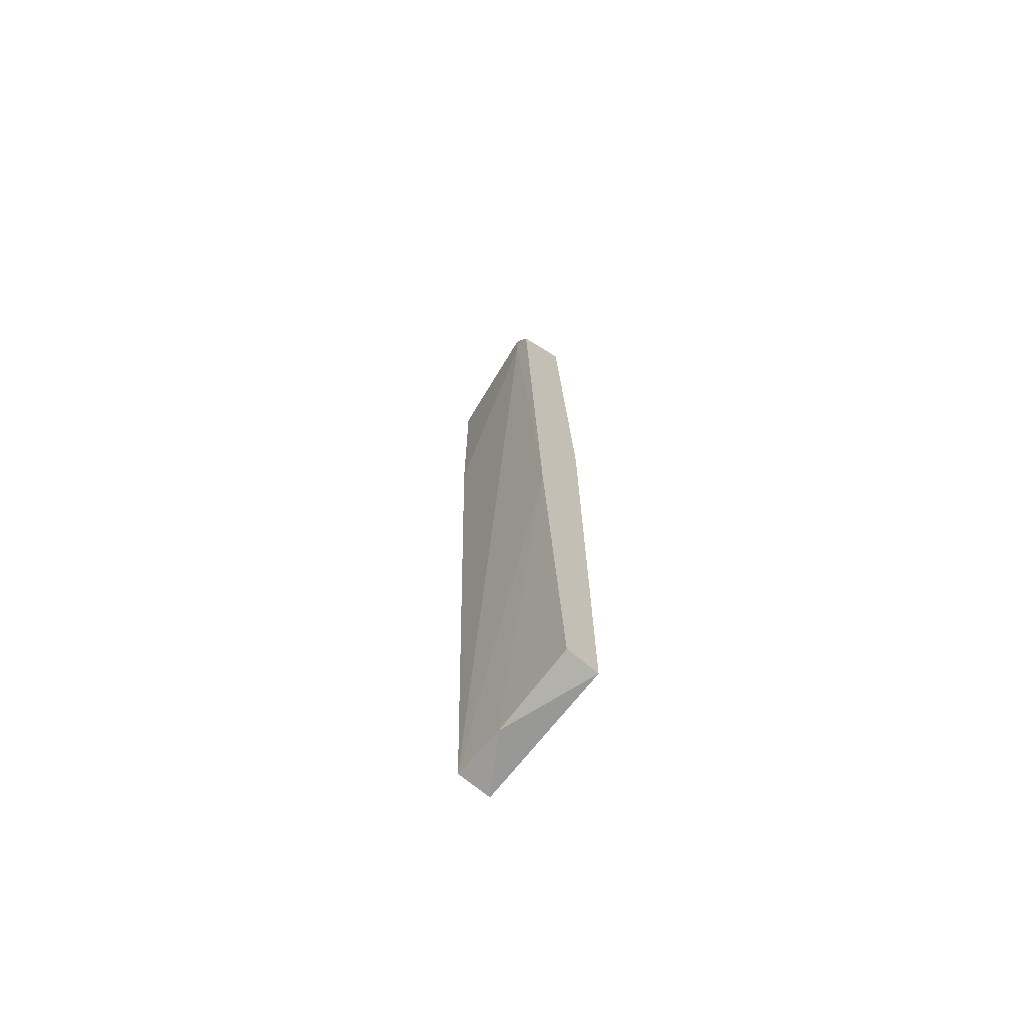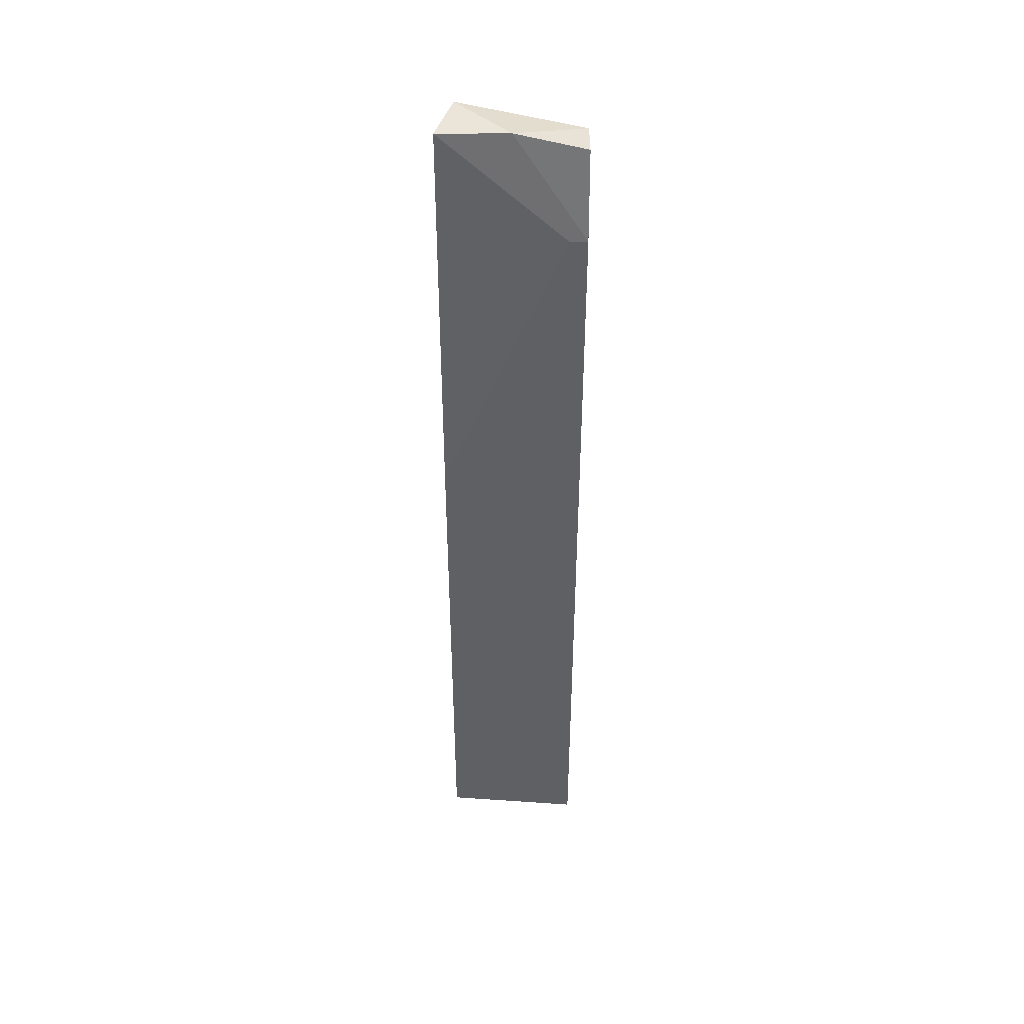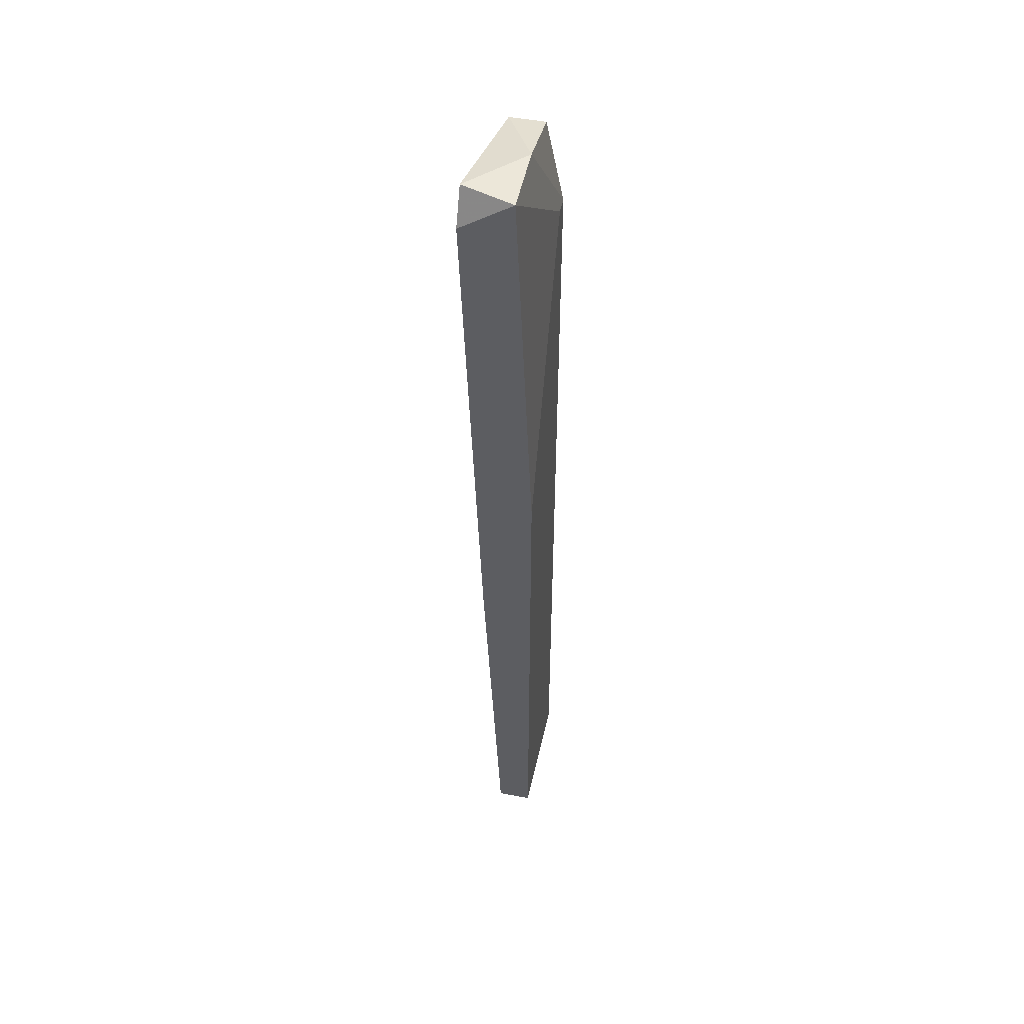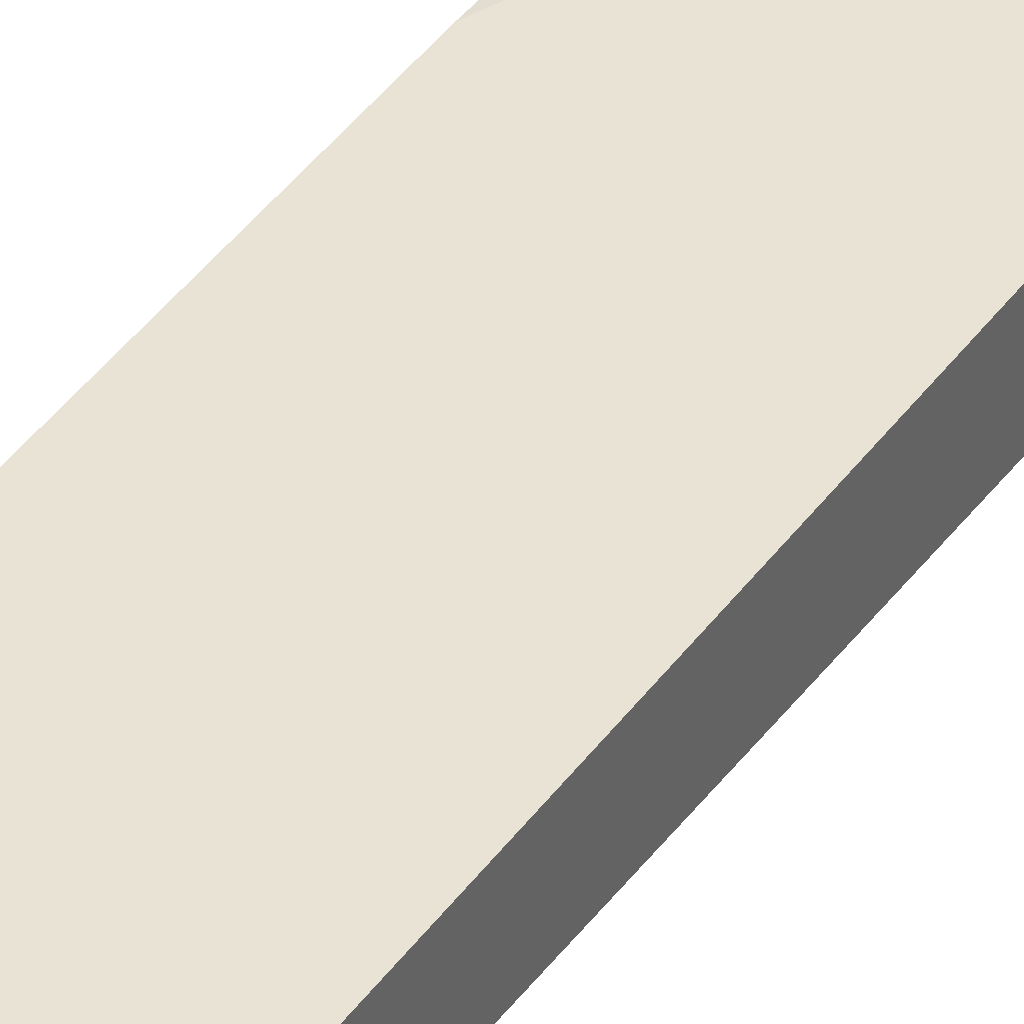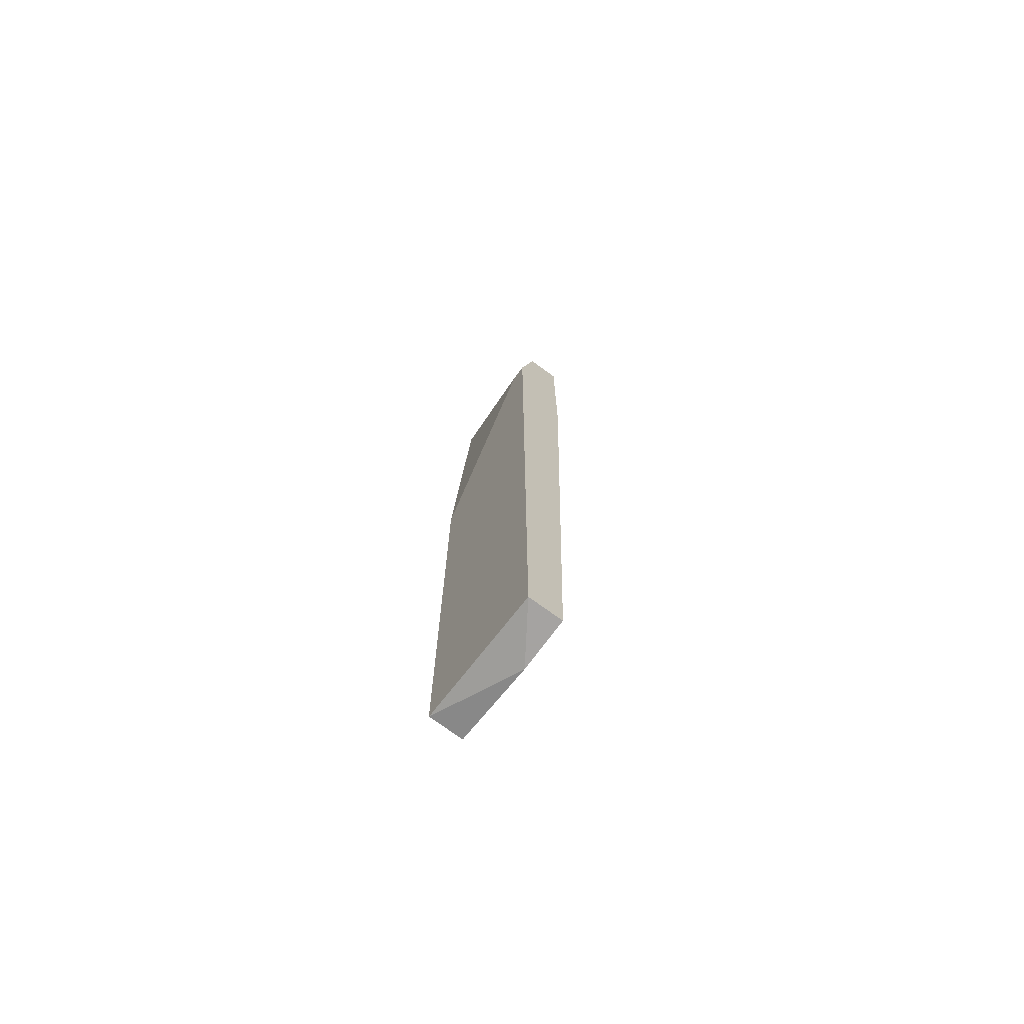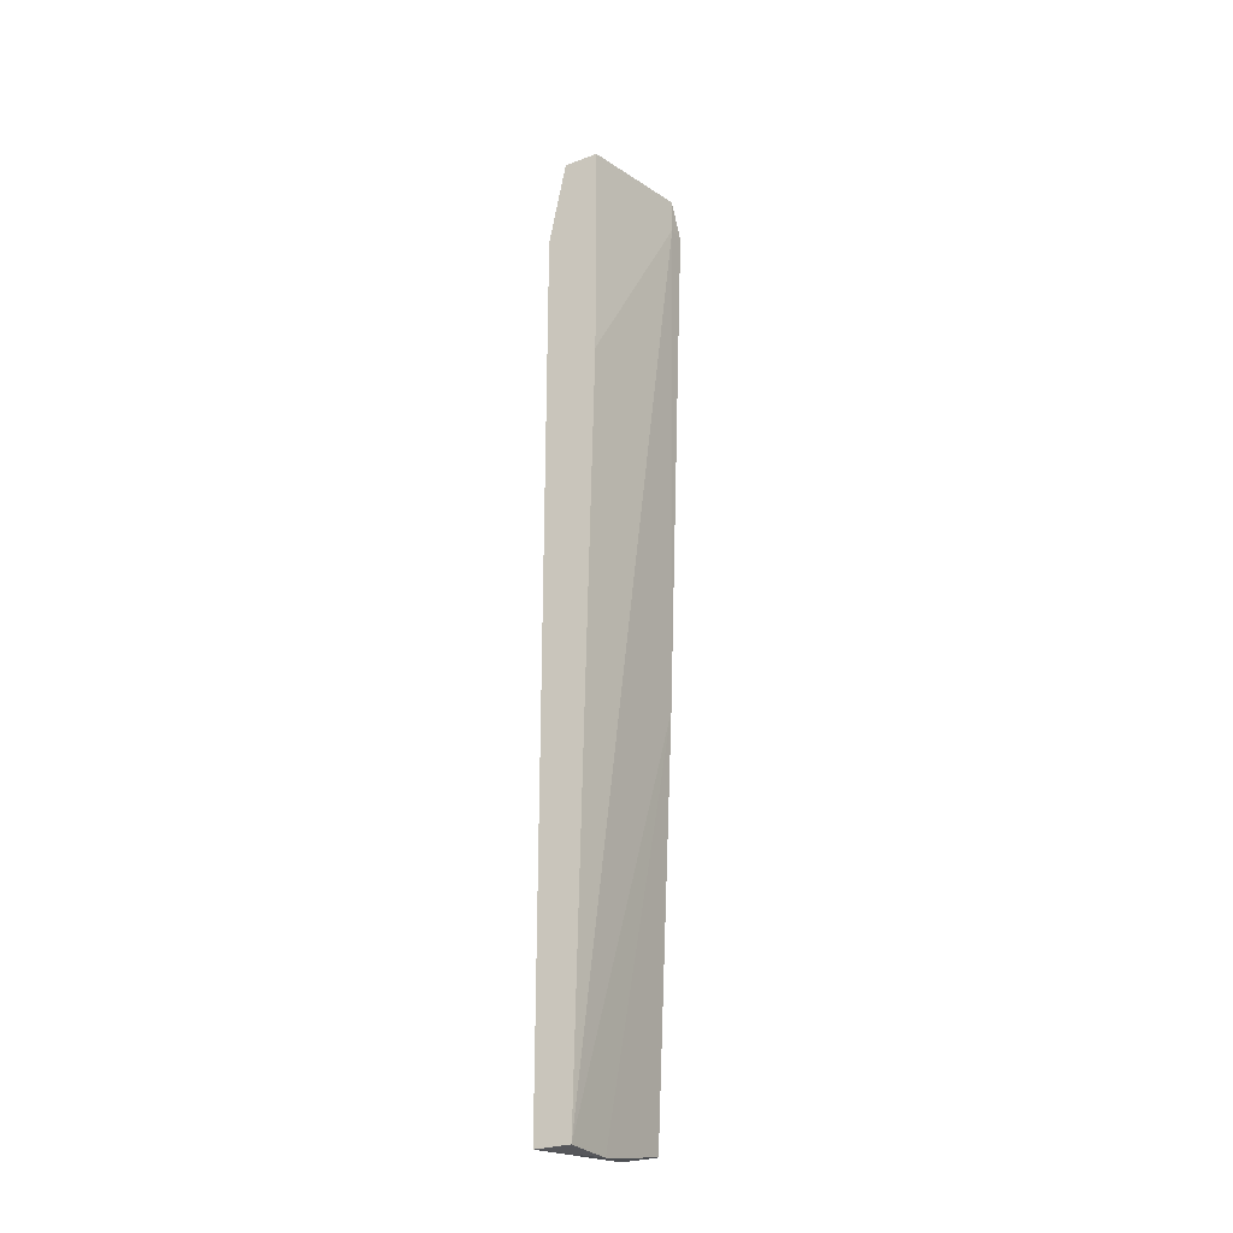
<metadata>
{"format":"obj","ext":"obj","renderer":"f3d","projection":"perspective","resolution":1024,"background":"white","views":[{"elev":-69.8,"azim":49.7,"up":"+Z"},{"elev":44.8,"azim":179.4,"up":"+Z"},{"elev":49.9,"azim":101.7,"up":"+Z"},{"elev":42.1,"azim":-147.3,"up":"+Y"},{"elev":-73.1,"azim":-126.3,"up":"+Z"},{"elev":-27.2,"azim":-60.2,"up":"+Z"}]}
</metadata>
<code>
v -0.04614 0.05691 0.05871
v -0.04614 0.05691 0.02764
v -0.04614 0.0593 -0.07265
v -0.04614 0.06407 -0.07265
v -0.04614 0.06407 0.04675
v -0.04614 0.06168 0.05871
v -0.02943 0.05452 0.05631
v -0.02943 0.05452 0.0611
v -0.04375 0.06407 0.04675
v -0.03898 0.0593 -0.07265
v -0.03659 0.06168 0.0611
v -0.02704 0.05691 -0.01532
v -0.02704 0.0593 -0.07025
v -0.02704 0.06407 -0.07025
v -0.02704 0.06407 0.006154
v -0.02704 0.06168 0.0611
v -0.02704 0.05452 0.05631
f 5 6 11
f 16 17 14
f 9 14 4
f 14 10 4
f 14 17 13
f 10 14 13
f 1 4 3
f 4 10 3
f 9 16 15
f 16 14 15
f 14 9 15
f 4 1 6
f 1 3 2
f 17 16 8
f 1 2 8
f 10 13 12
f 13 17 12
f 3 10 12
f 16 9 5
f 9 4 5
f 4 6 5
f 2 3 7
f 8 2 7
f 17 8 7
f 12 17 7
f 3 12 7
f 6 1 11
f 8 16 11
f 1 8 11
f 16 5 11

</code>
